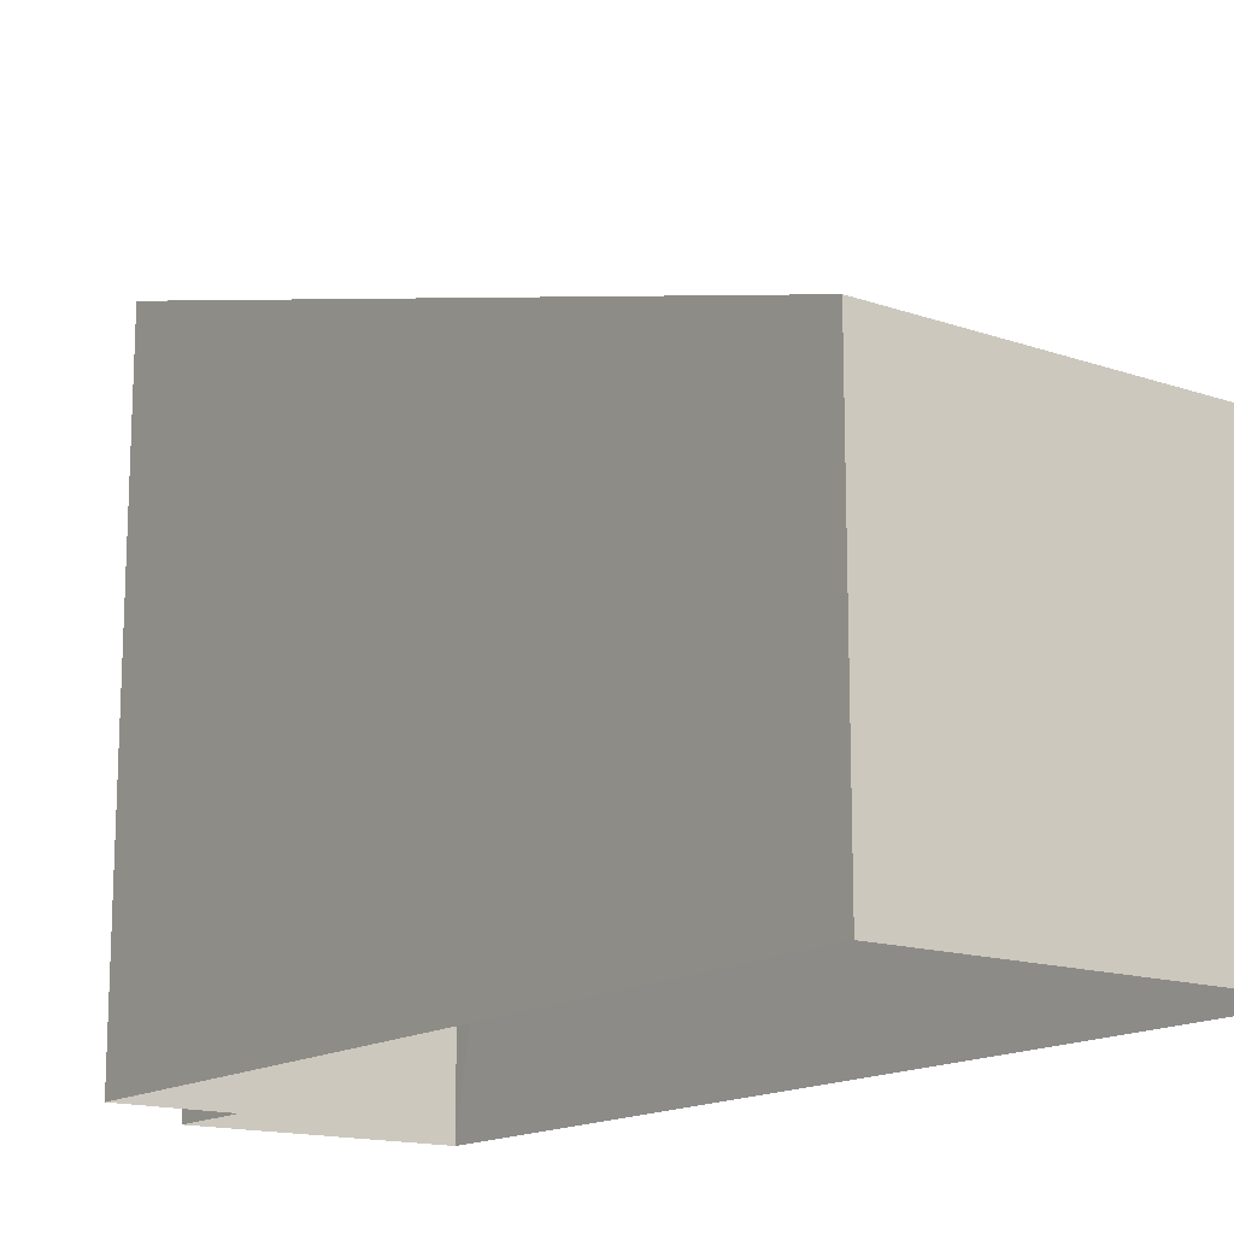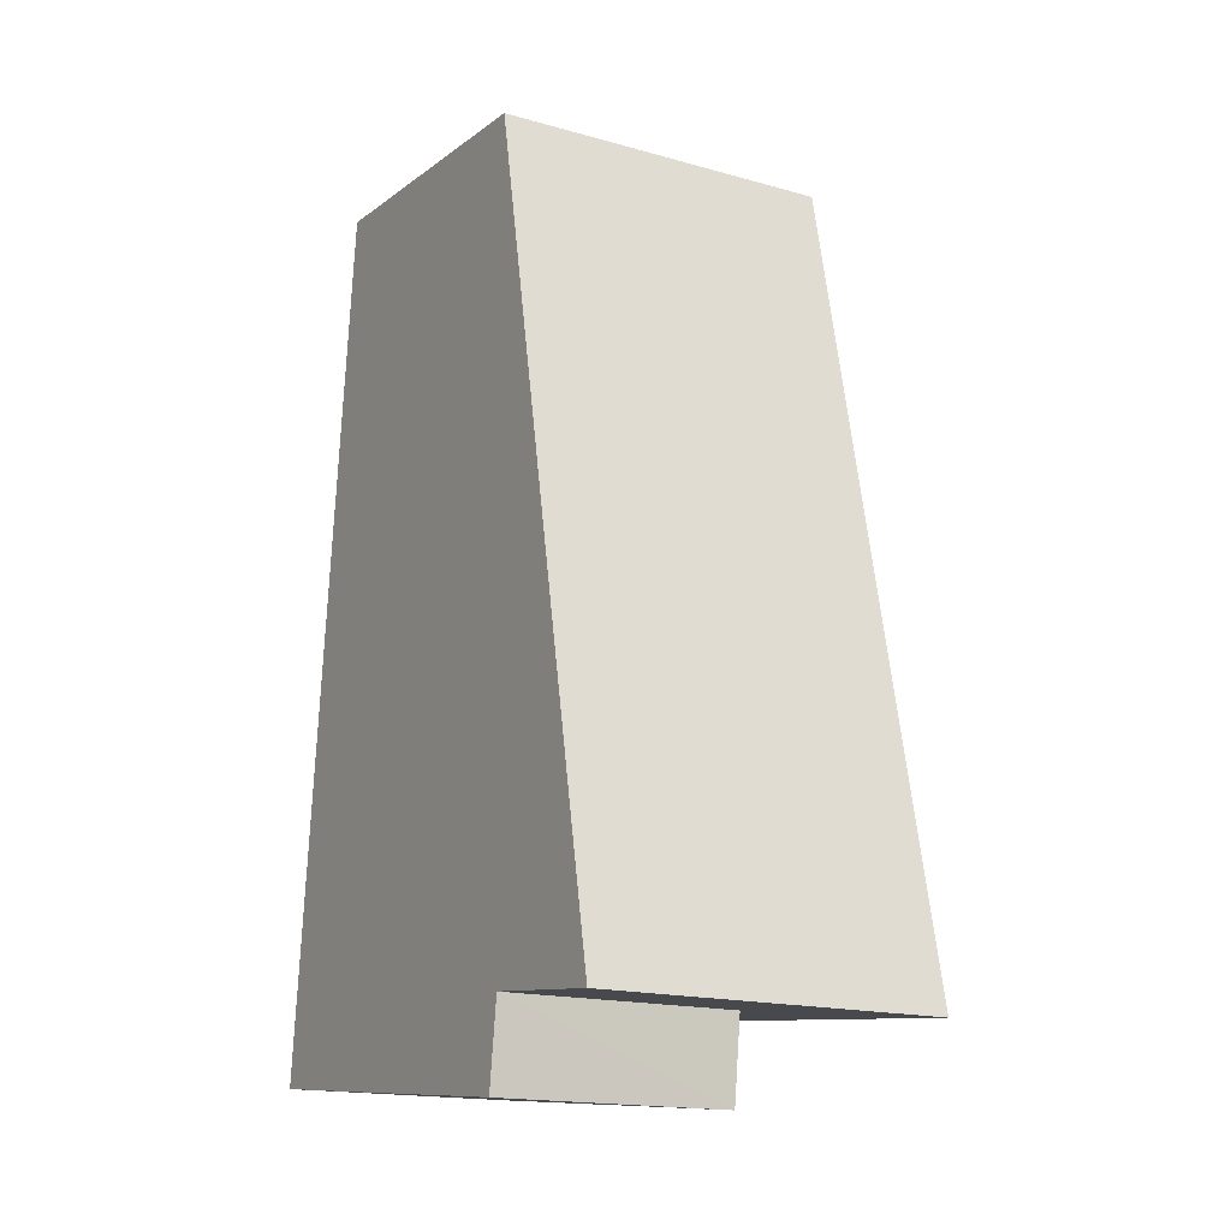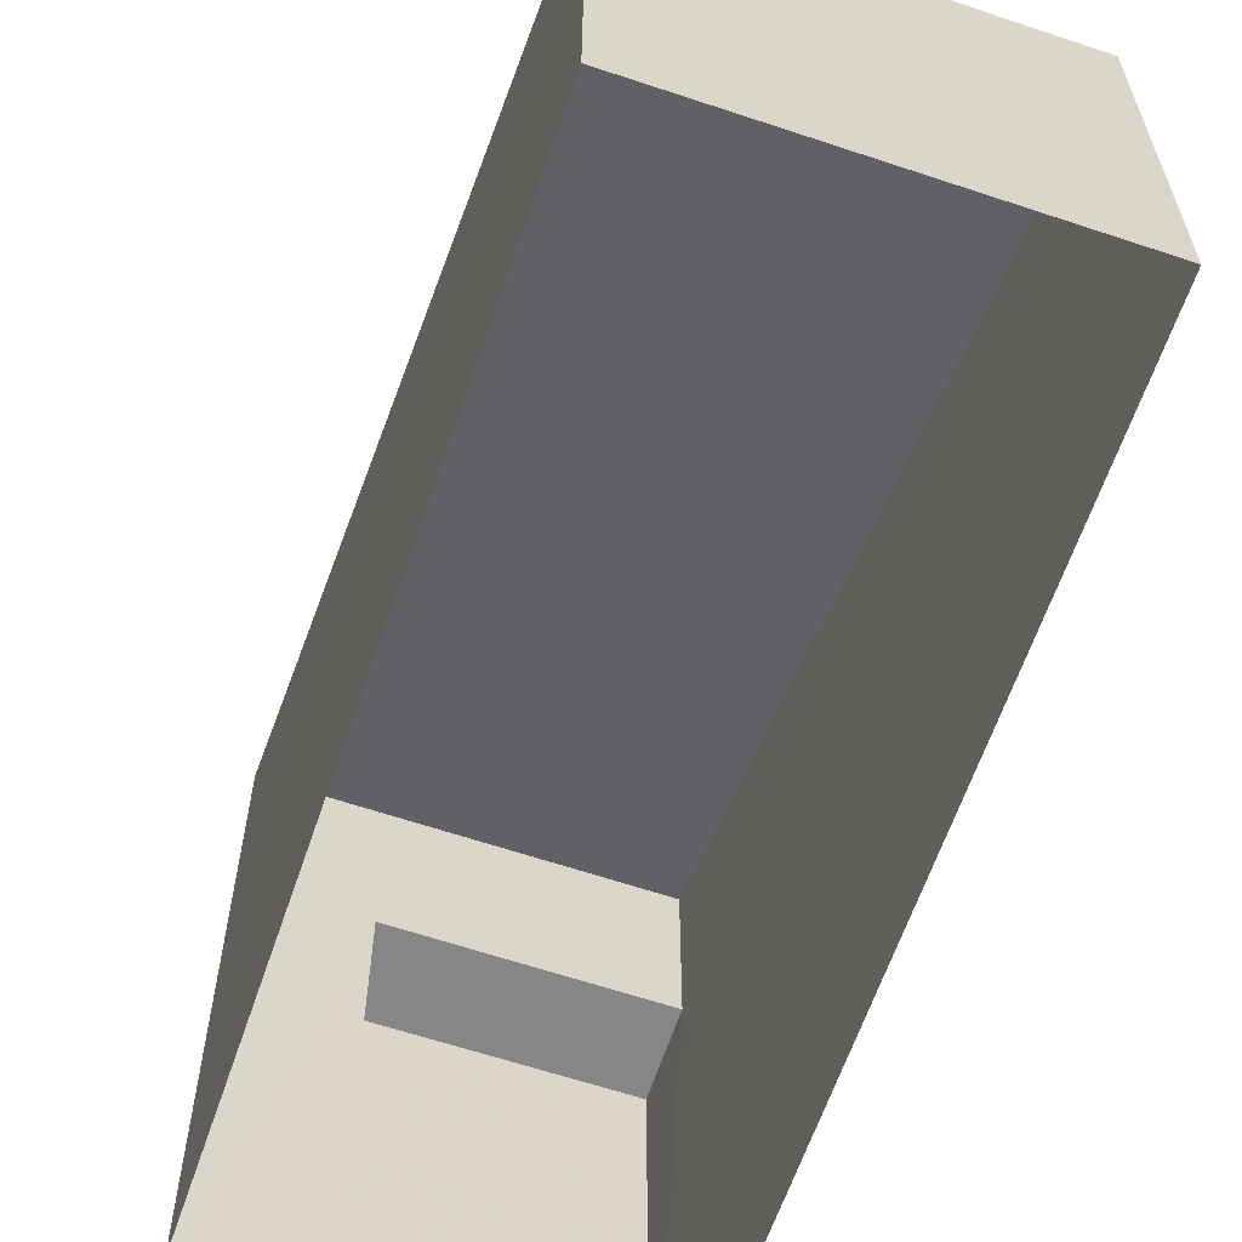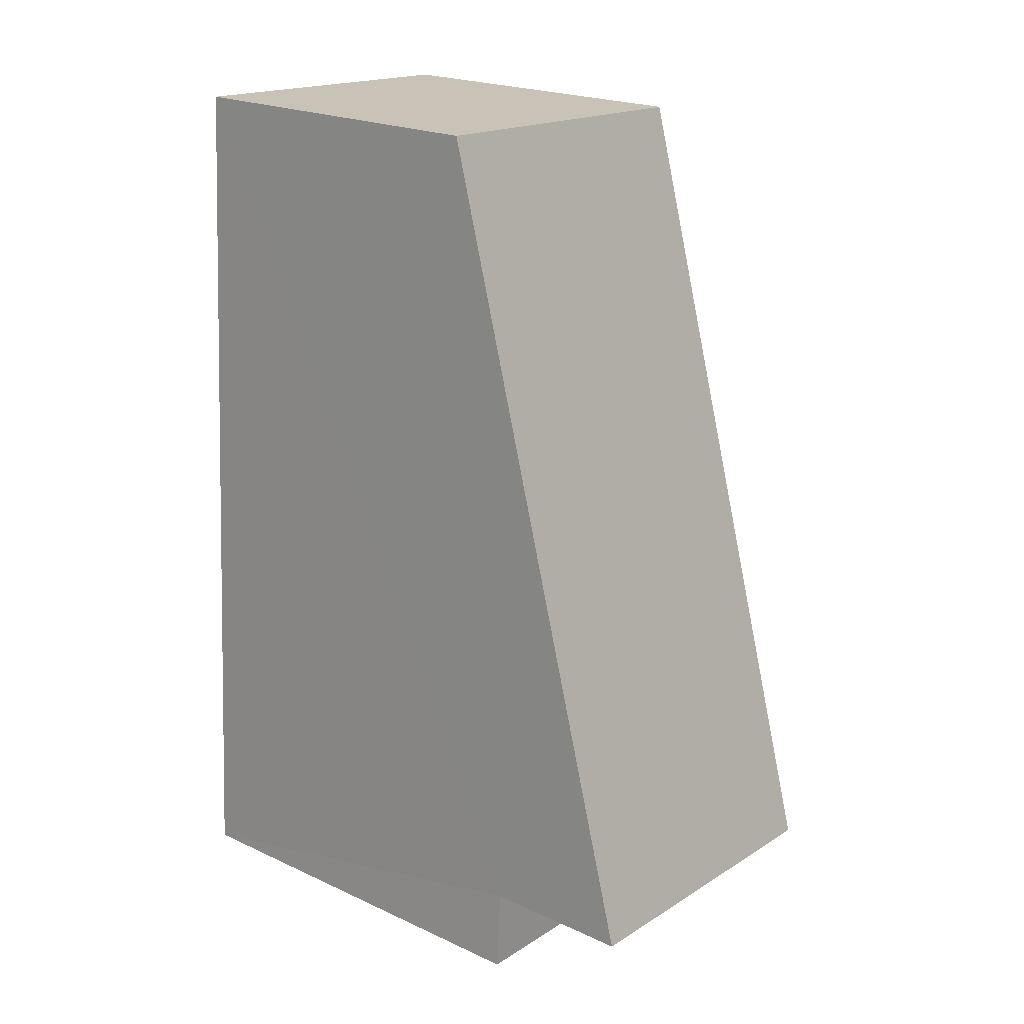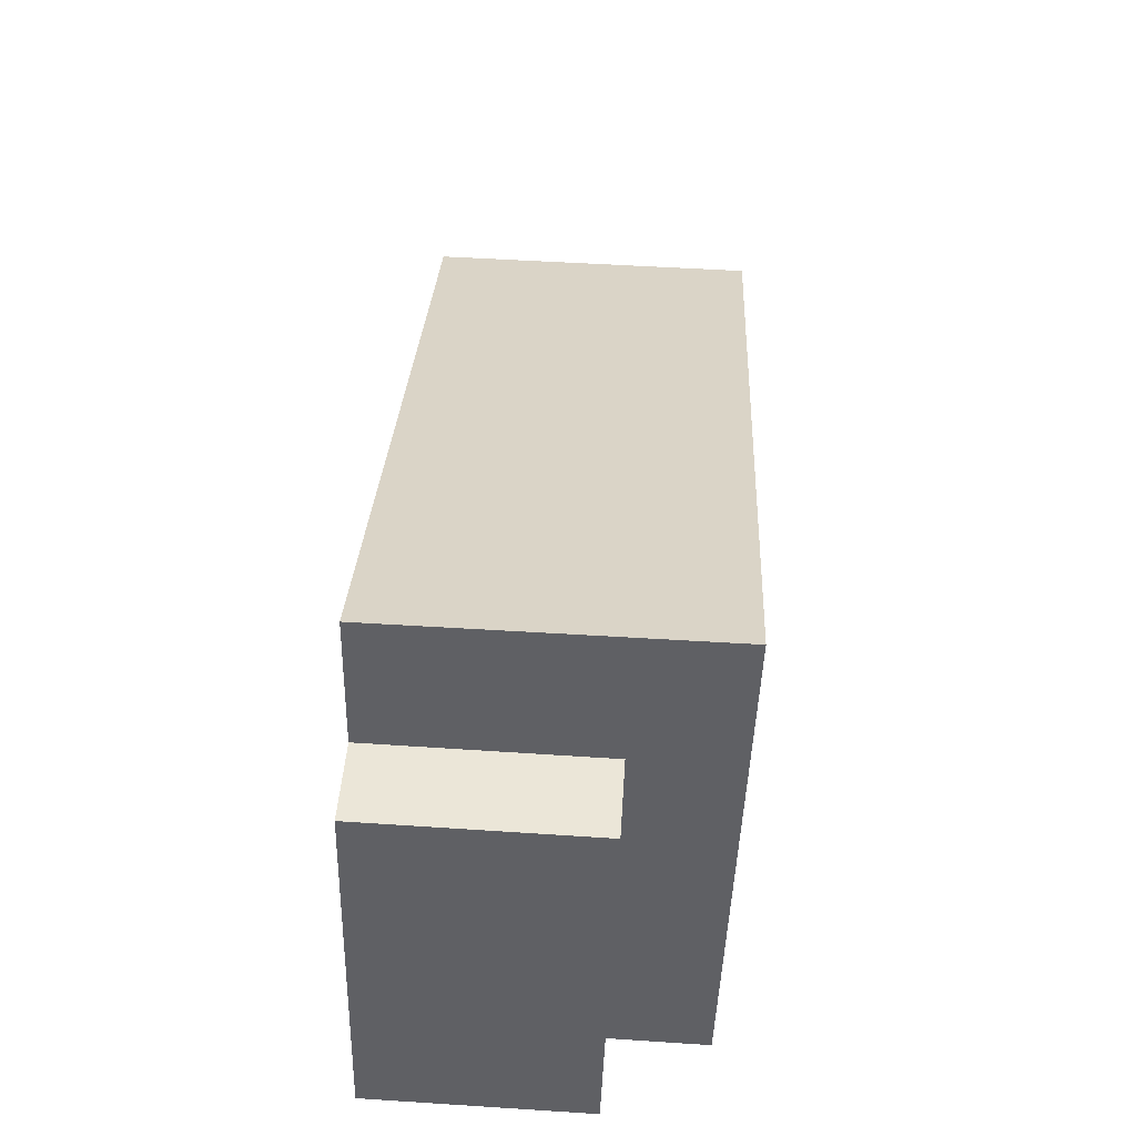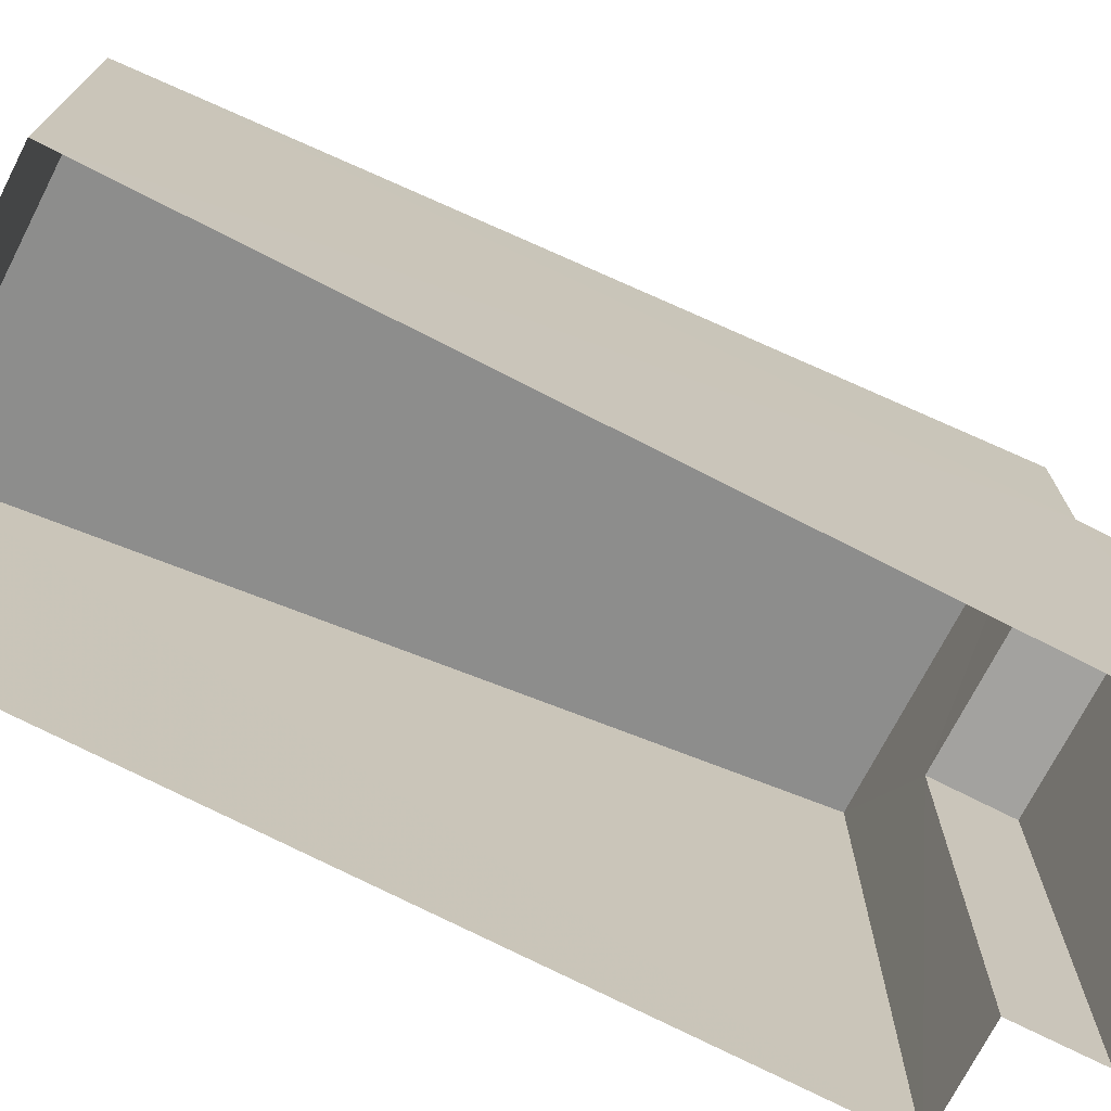
<metadata>
{"format":"obj","ext":"obj","renderer":"f3d","projection":"perspective","resolution":1024,"background":"white","views":[{"elev":-15.2,"azim":141.1,"up":"+Z"},{"elev":-10.3,"azim":-29.7,"up":"+Y"},{"elev":-62.2,"azim":158.0,"up":"+Z"},{"elev":21.8,"azim":-51.0,"up":"+Y"},{"elev":-44.8,"azim":-1.6,"up":"+Y"},{"elev":-72.7,"azim":-120.5,"up":"+Z"}]}
</metadata>
<code>
v -3.72e+05 -1.04e+05 30.86
v -3.72e+05 -1.04e+05 30.86
v -3.72e+05 -1.04e+05 30.86
v -3.72e+05 -1.04e+05 30.86
v -3.72e+05 -1.04e+05 30.86
v -3.72e+05 -1.04e+05 30.86
v -3.72e+05 -1.04e+05 38.65
v -3.72e+05 -1.04e+05 38.65
v -3.72e+05 -1.04e+05 38.65
v -3.72e+05 -1.04e+05 38.65
v -3.72e+05 -1.04e+05 41.36
v -3.72e+05 -1.04e+05 41.42
v -3.72e+05 -1.04e+05 37.06
v -3.72e+05 -1.04e+05 37
f 1 2 3
f 3 2 4
f 4 2 5
f 2 6 5
f 7 8 9
f 10 7 9
f 11 12 13
f 14 11 13
f 2 9 6
f 2 10 9
f 11 14 7
f 14 4 7
f 7 5 8
f 7 4 5
f 2 1 10
f 1 12 10
f 10 11 7
f 10 12 11
f 13 1 3
f 13 12 1
f 8 5 6
f 9 8 6
f 14 3 4
f 14 13 3

</code>
